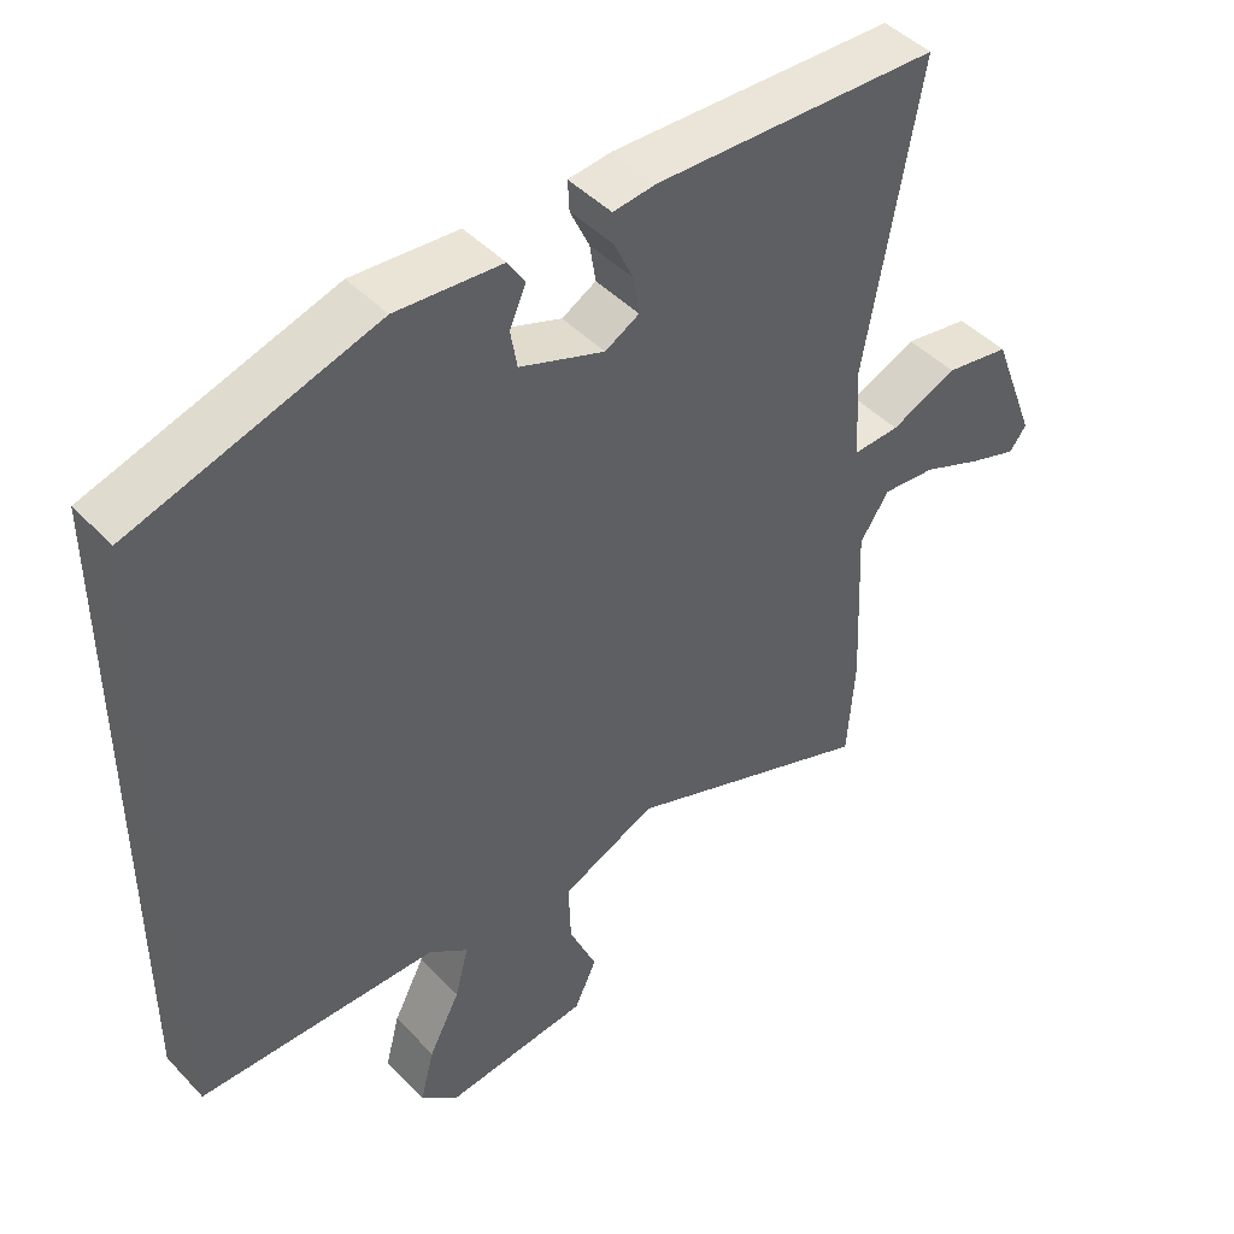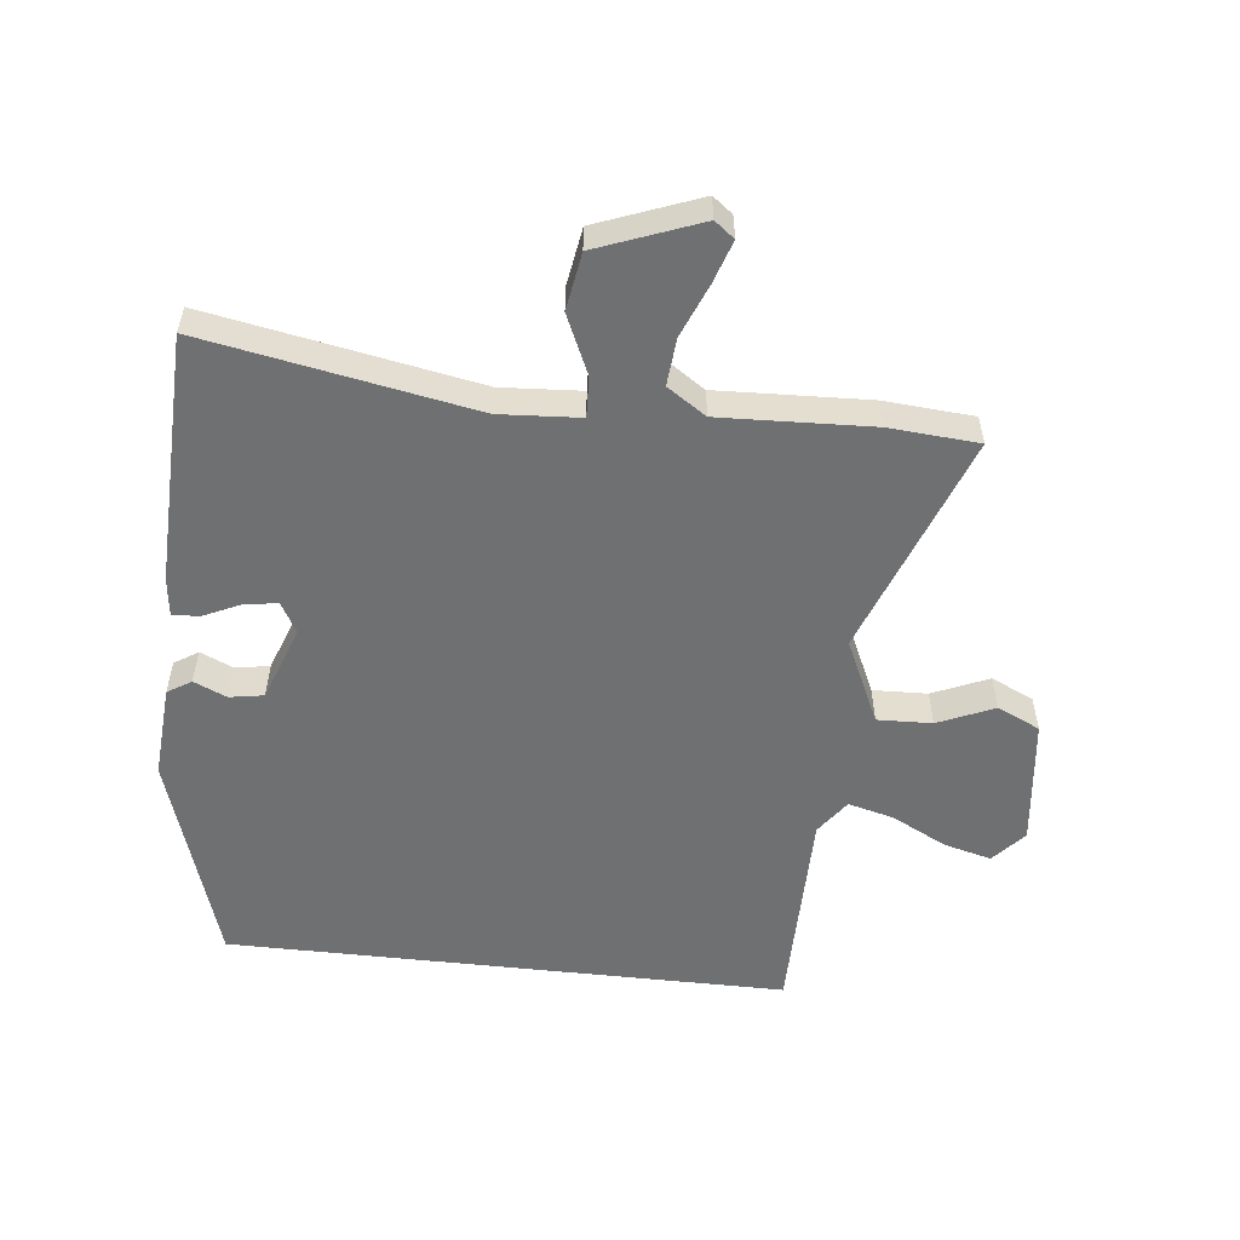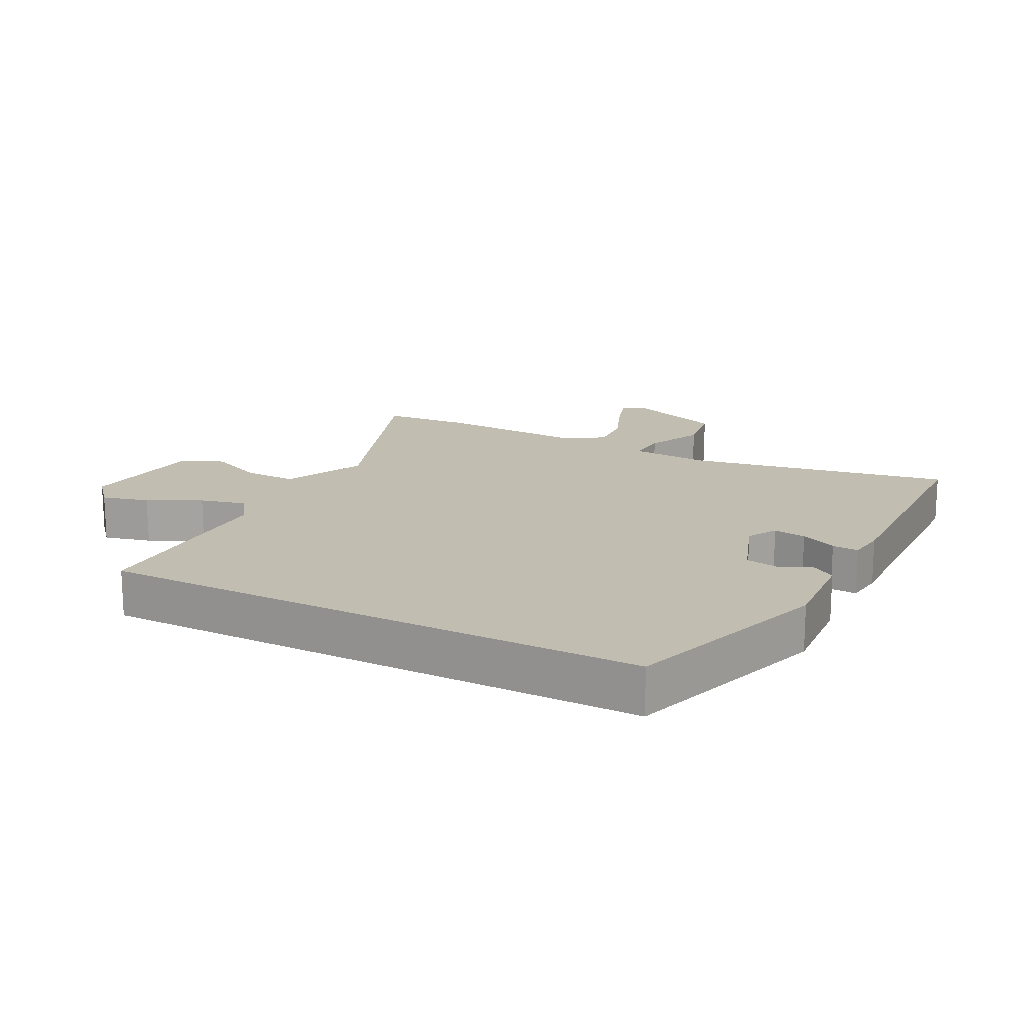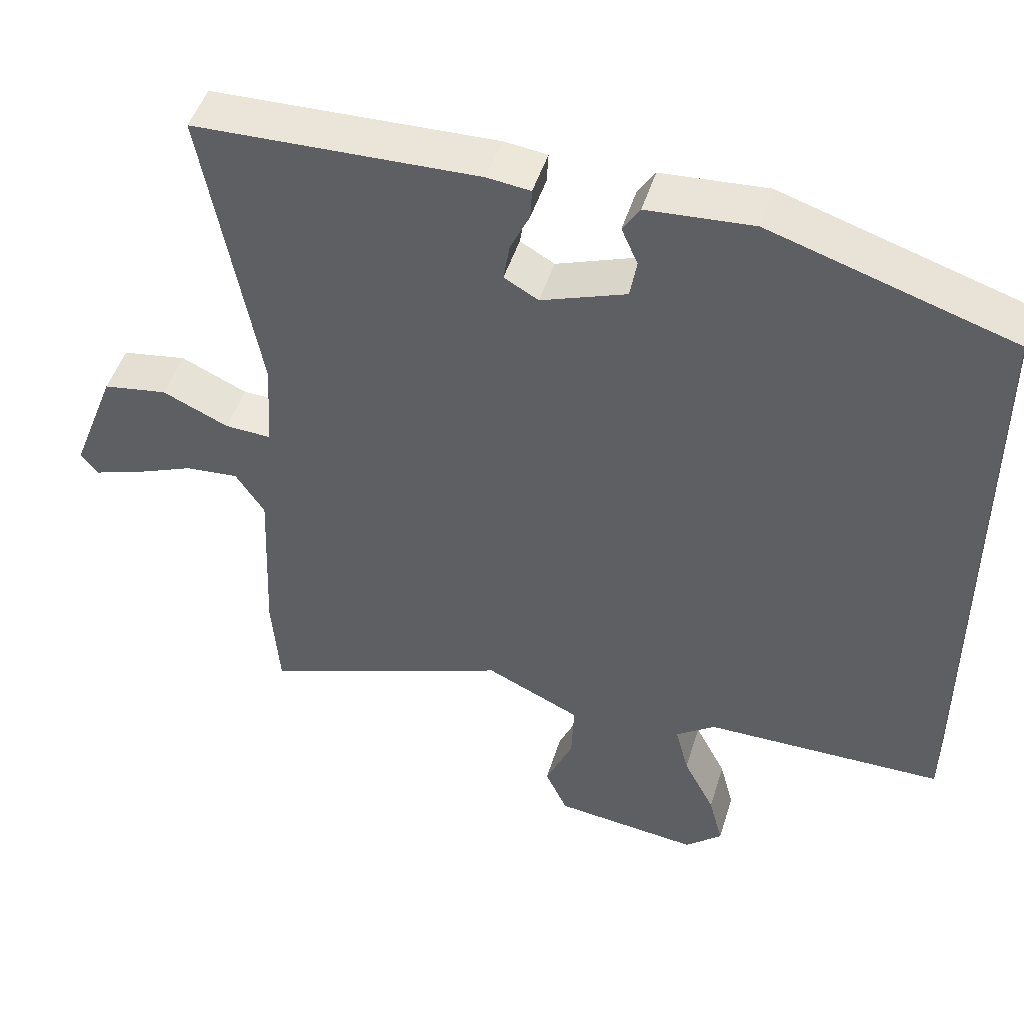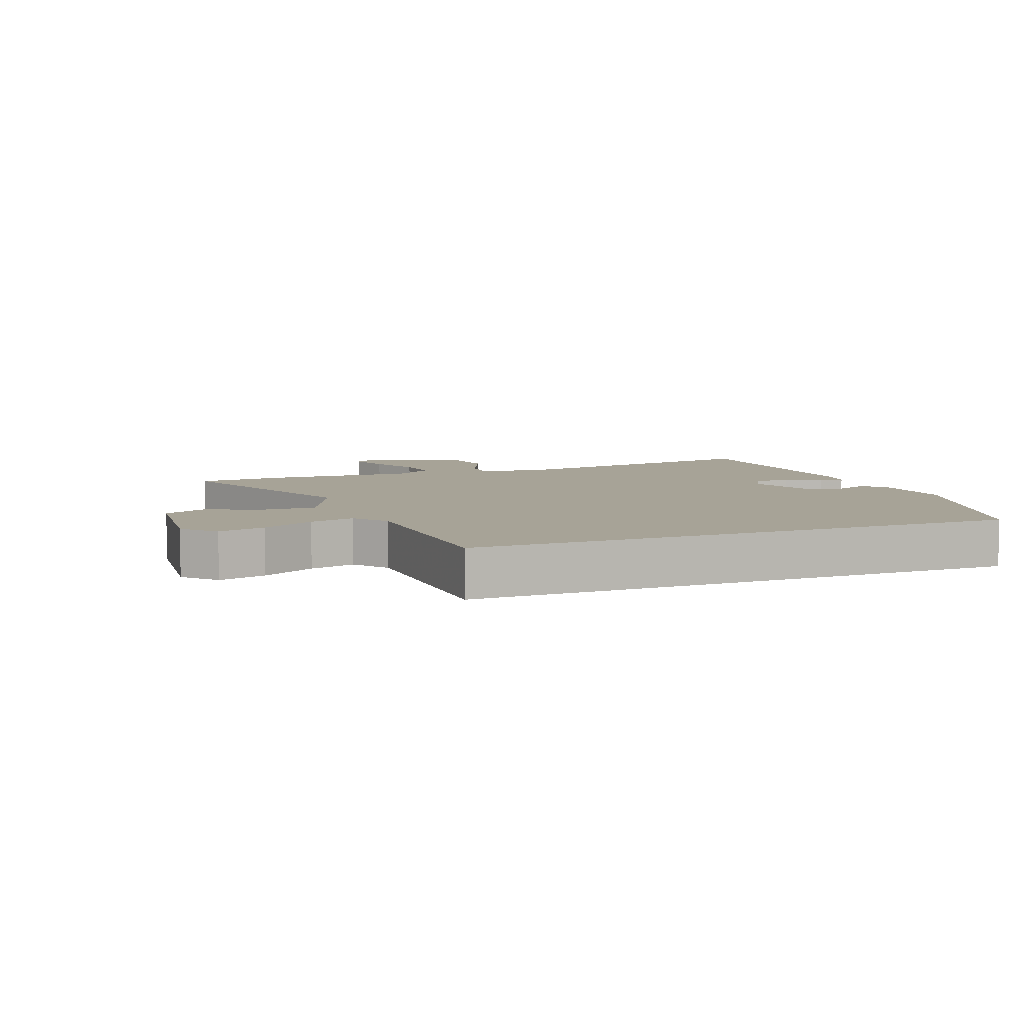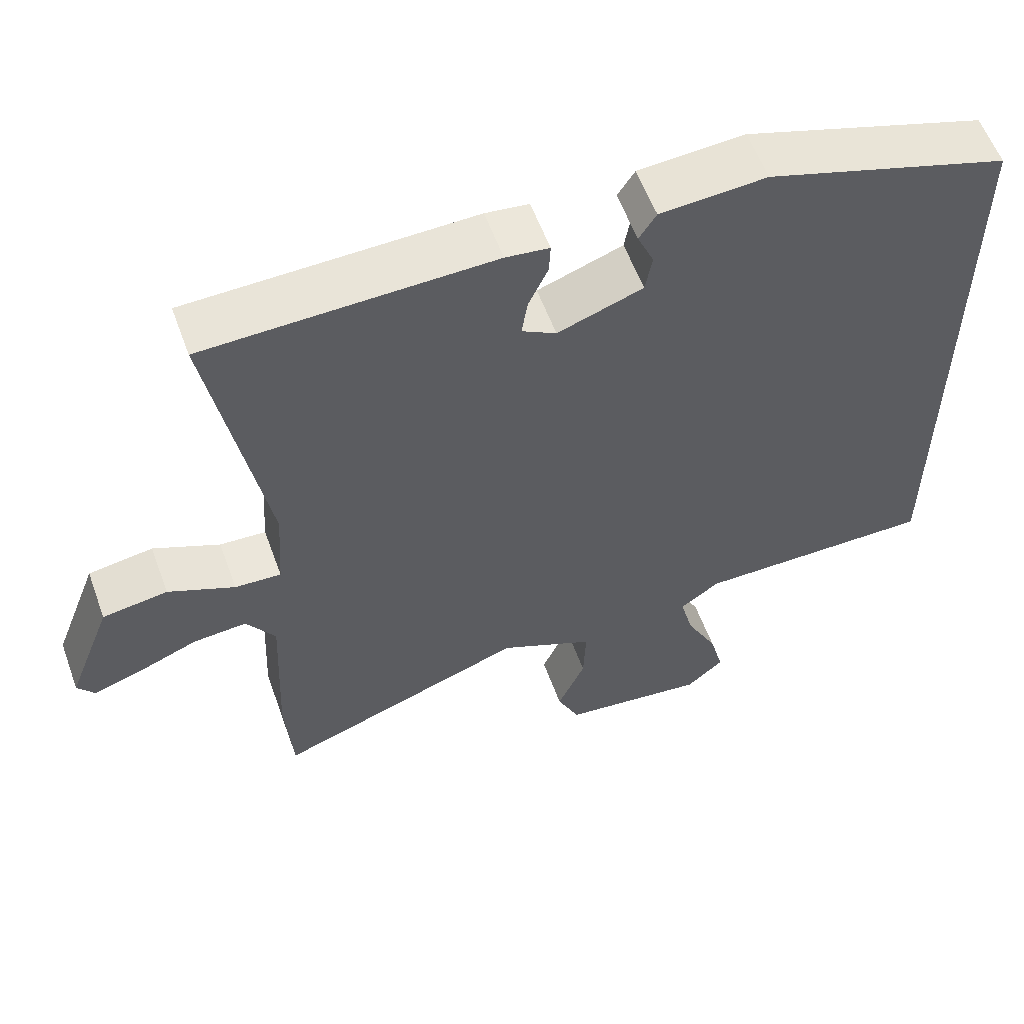
<metadata>
{"format":"obj","ext":"obj","renderer":"f3d","projection":"perspective","resolution":1024,"background":"white","views":[{"elev":44.9,"azim":-40.1,"up":"+Z"},{"elev":-54.9,"azim":83.6,"up":"+Y"},{"elev":16.9,"azim":-62.5,"up":"+Y"},{"elev":47.8,"azim":-163.1,"up":"+Z"},{"elev":6.7,"azim":-111.8,"up":"+Y"},{"elev":58.0,"azim":160.0,"up":"+Z"}]}
</metadata>
<code>
v 0.541 0.07 0.467
v 0.467 0.07 0.059
v 0.475 0.07 -0.063
v 0.537 0.07 -0.06
v 0.626 0.07 -0.02
v 0.713 0.07 -0.034
v 0.773 0.07 -0.19
v 0.75 0.07 -0.22
v 0.686 0.07 -0.199
v 0.605 0.07 -0.166
v 0.533 0.07 -0.16
v 0.494 0.07 -0.219
v 0.504 0.07 -0.449
v 0.494 0.07 -0.585
v 0.157 0.07 -0.461
v 0.03 0.07 -0.52
v 0.033 0.07 -0.603
v 0.07 0.07 -0.688
v 0.04 0.07 -0.753
v -0.155 0.07 -0.776
v -0.205 0.07 -0.732
v -0.186 0.07 -0.659
v -0.144 0.07 -0.577
v -0.126 0.07 -0.507
v -0.179 0.07 -0.469
v -0.5 0.07 -0.468
v -0.5 0.07 0.383
v -0.175 0.07 0.486
v -0.033 0.07 0.476
v -0.01 0.07 0.44
v -0.032 0.07 0.39
v -0.023 0.07 0.338
v 0.091 0.07 0.297
v 0.137 0.07 0.323
v 0.129 0.07 0.374
v 0.103 0.07 0.43
v 0.101 0.07 0.471
v 0.159 0.07 0.478
v 0.541 0 0.467
v 0.467 0 0.059
v 0.475 0 -0.063
v 0.537 0 -0.06
v 0.626 0 -0.02
v 0.713 0 -0.034
v 0.773 0 -0.19
v 0.75 0 -0.22
v 0.686 0 -0.199
v 0.605 0 -0.166
v 0.533 0 -0.16
v 0.494 0 -0.219
v 0.504 0 -0.449
v 0.494 0 -0.585
v 0.157 0 -0.461
v 0.03 0 -0.52
v 0.033 0 -0.603
v 0.07 0 -0.688
v 0.04 0 -0.753
v -0.155 0 -0.776
v -0.205 0 -0.732
v -0.186 0 -0.659
v -0.144 0 -0.577
v -0.126 0 -0.507
v -0.179 0 -0.469
v -0.5 0 -0.468
v -0.5 0 0.383
v -0.175 0 0.486
v -0.033 0 0.476
v -0.01 0 0.44
v -0.032 0 0.39
v -0.023 0 0.338
v 0.091 0 0.297
v 0.137 0 0.323
v 0.129 0 0.374
v 0.103 0 0.43
v 0.101 0 0.471
v 0.159 0 0.478
f 35 36 37 38
f 34 35 38 1
f 33 34 1 2
f 32 33 2 3
f 28 29 30 31
f 28 31 32
f 25 26 27 28
f 24 25 28 32
f 20 21 22 23
f 20 23 24
f 17 18 19 20
f 16 17 20 24
f 15 16 24 32
f 12 13 14 15
f 11 12 15 32
f 7 8 9 10
f 5 6 7 10
f 4 5 10 11
f 3 4 11
f 3 11 32
f 76 75 74 73
f 39 76 73 72
f 40 39 72 71
f 41 40 71 70
f 69 68 67 66
f 70 69 66
f 66 65 64 63
f 70 66 63 62
f 61 60 59 58
f 62 61 58
f 58 57 56 55
f 62 58 55 54
f 70 62 54 53
f 53 52 51 50
f 70 53 50 49
f 48 47 46 45
f 48 45 44 43
f 49 48 43 42
f 49 42 41
f 70 49 41
f 1 39 40 2
f 2 40 41 3
f 3 41 42 4
f 4 42 43 5
f 5 43 44 6
f 6 44 45 7
f 7 45 46 8
f 8 46 47 9
f 9 47 48 10
f 10 48 49 11
f 11 49 50 12
f 12 50 51 13
f 13 51 52 14
f 14 52 53 15
f 15 53 54 16
f 16 54 55 17
f 17 55 56 18
f 18 56 57 19
f 19 57 58 20
f 20 58 59 21
f 21 59 60 22
f 22 60 61 23
f 23 61 62 24
f 24 62 63 25
f 25 63 64 26
f 26 64 65 27
f 27 65 66 28
f 28 66 67 29
f 29 67 68 30
f 30 68 69 31
f 31 69 70 32
f 32 70 71 33
f 33 71 72 34
f 34 72 73 35
f 35 73 74 36
f 36 74 75 37
f 37 75 76 38
f 38 76 39 1

</code>
